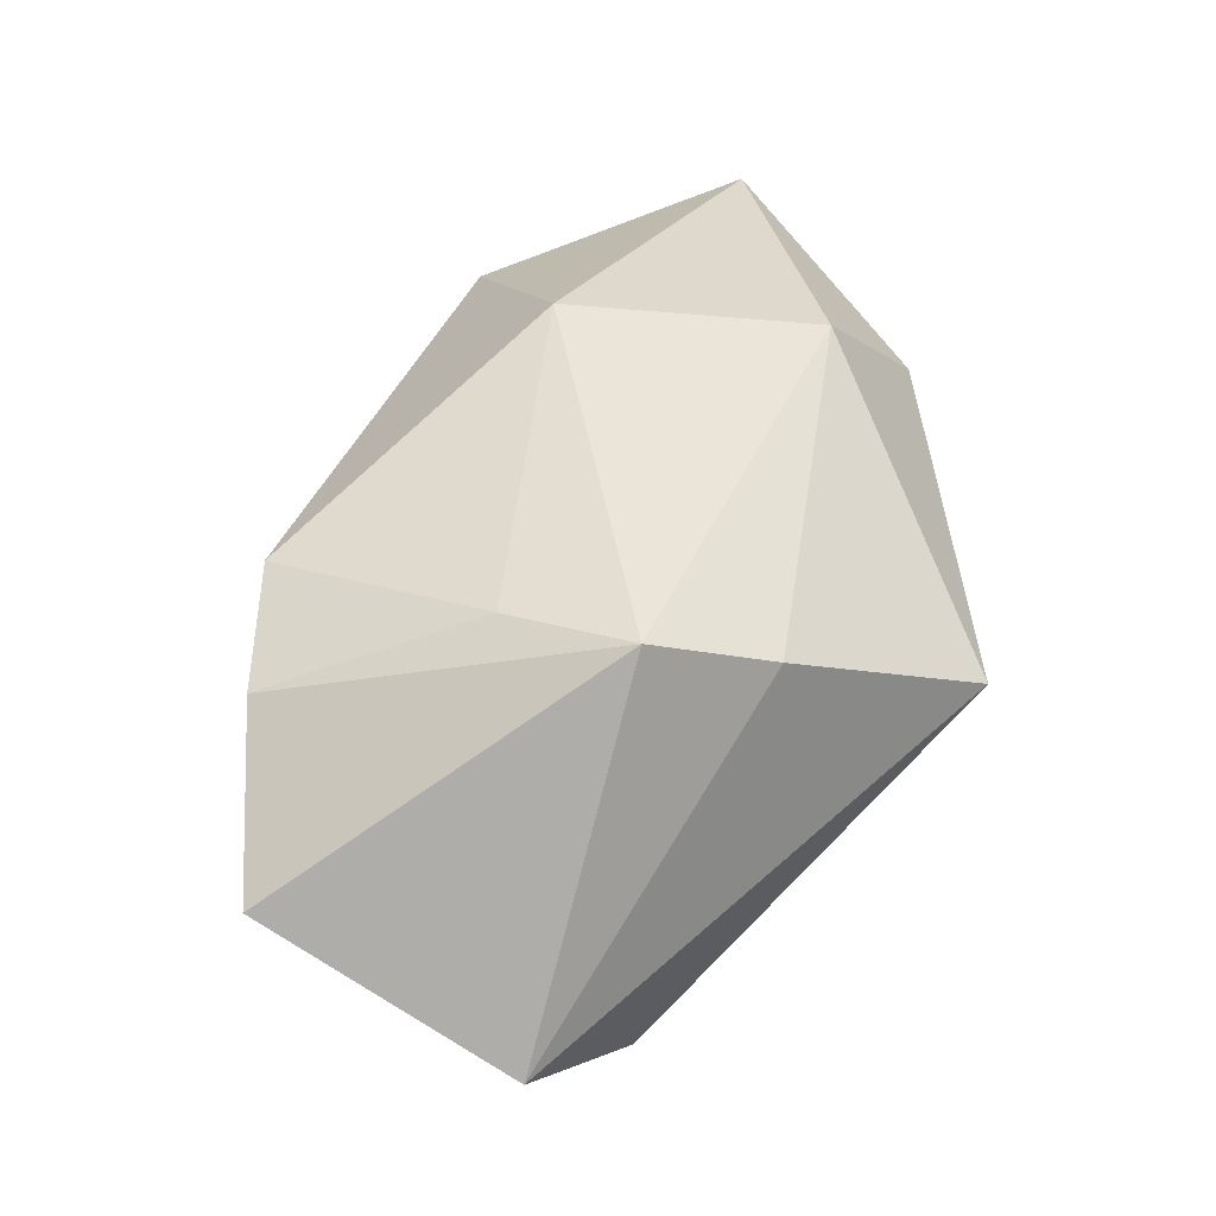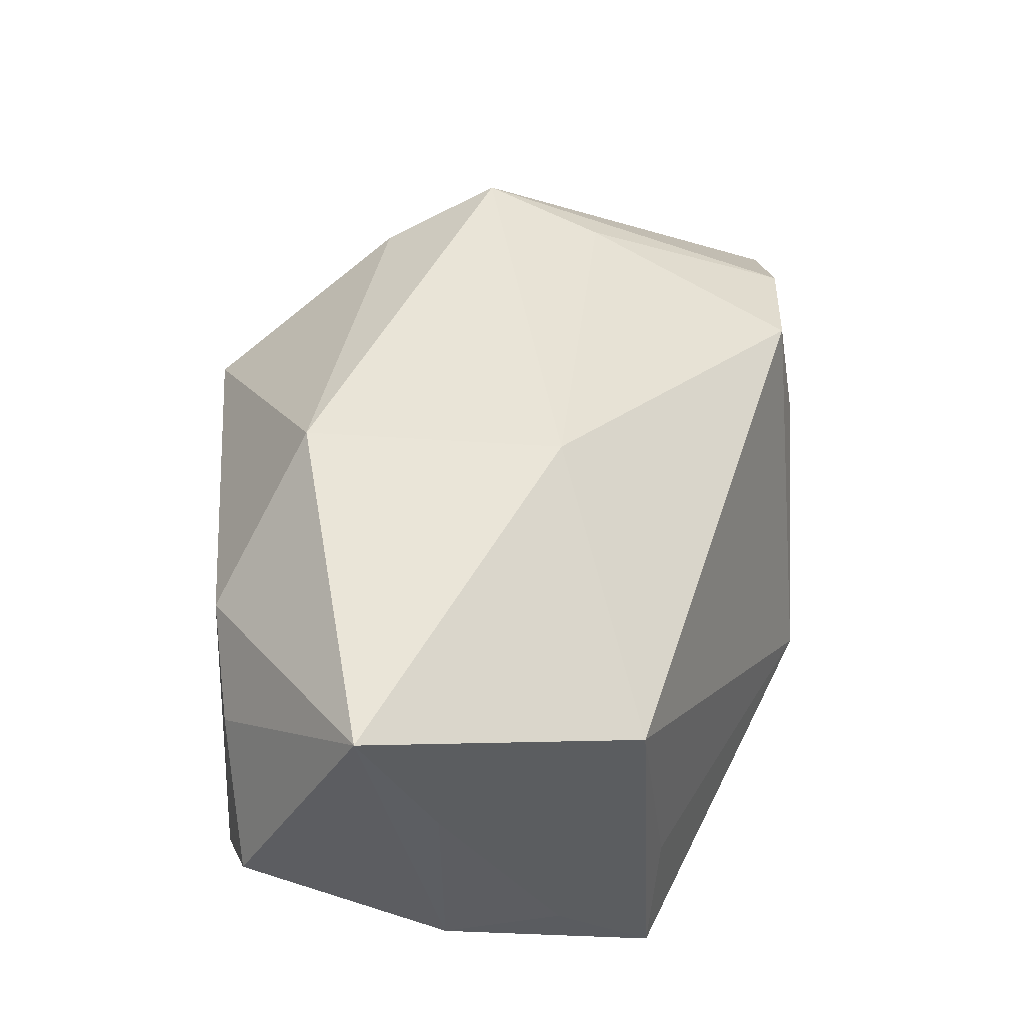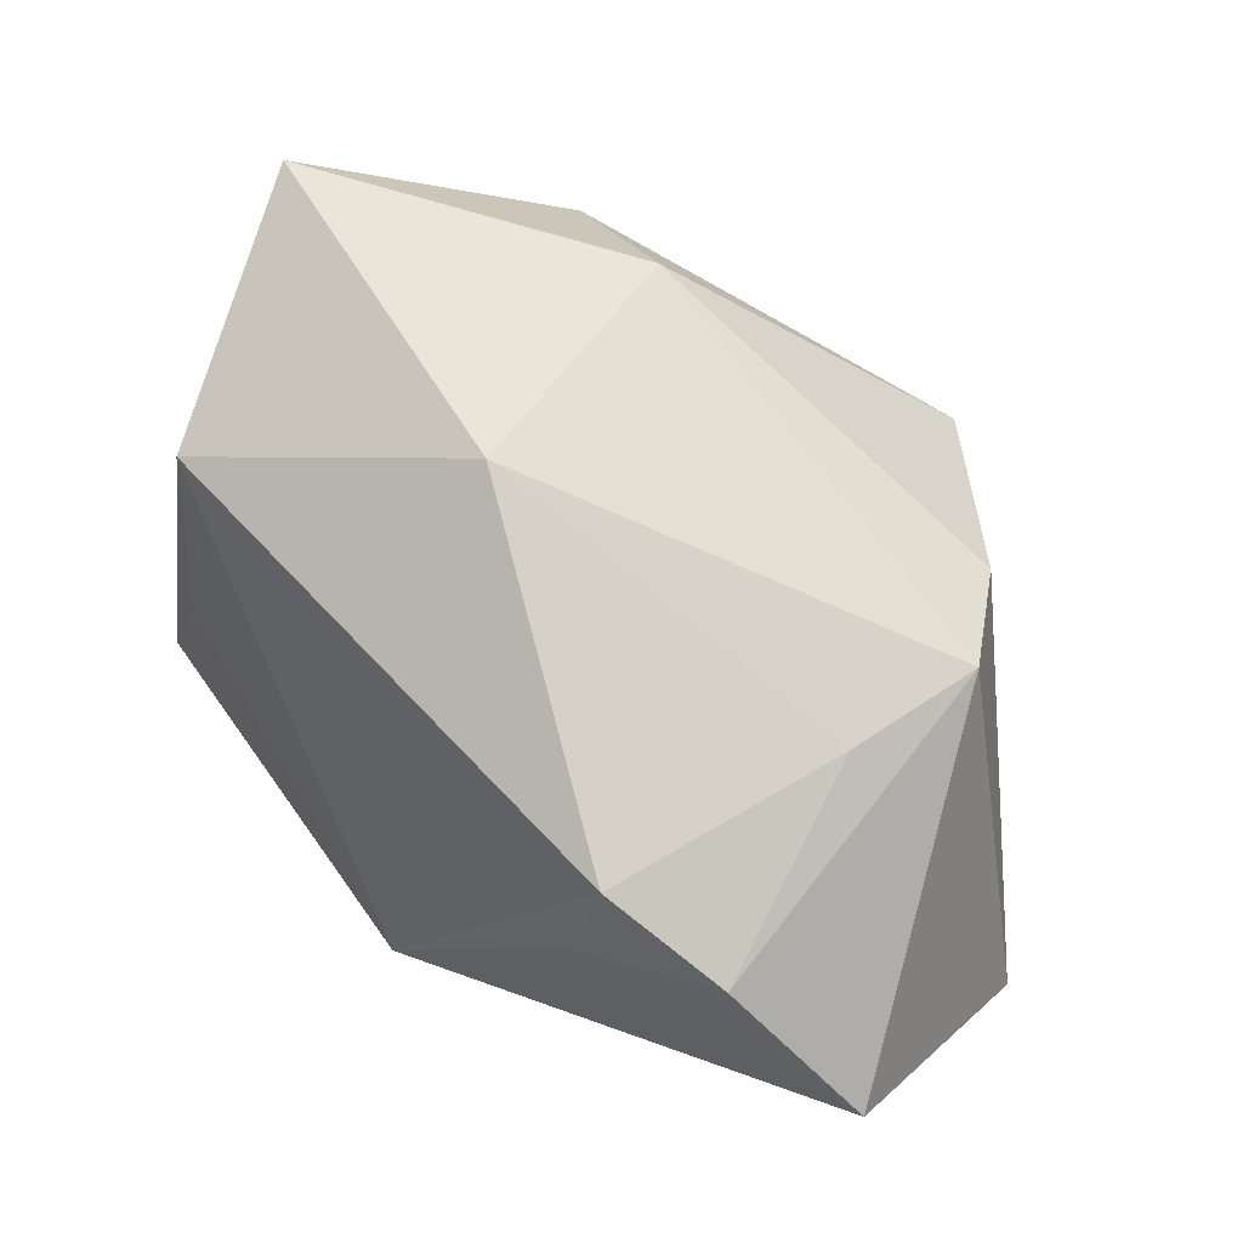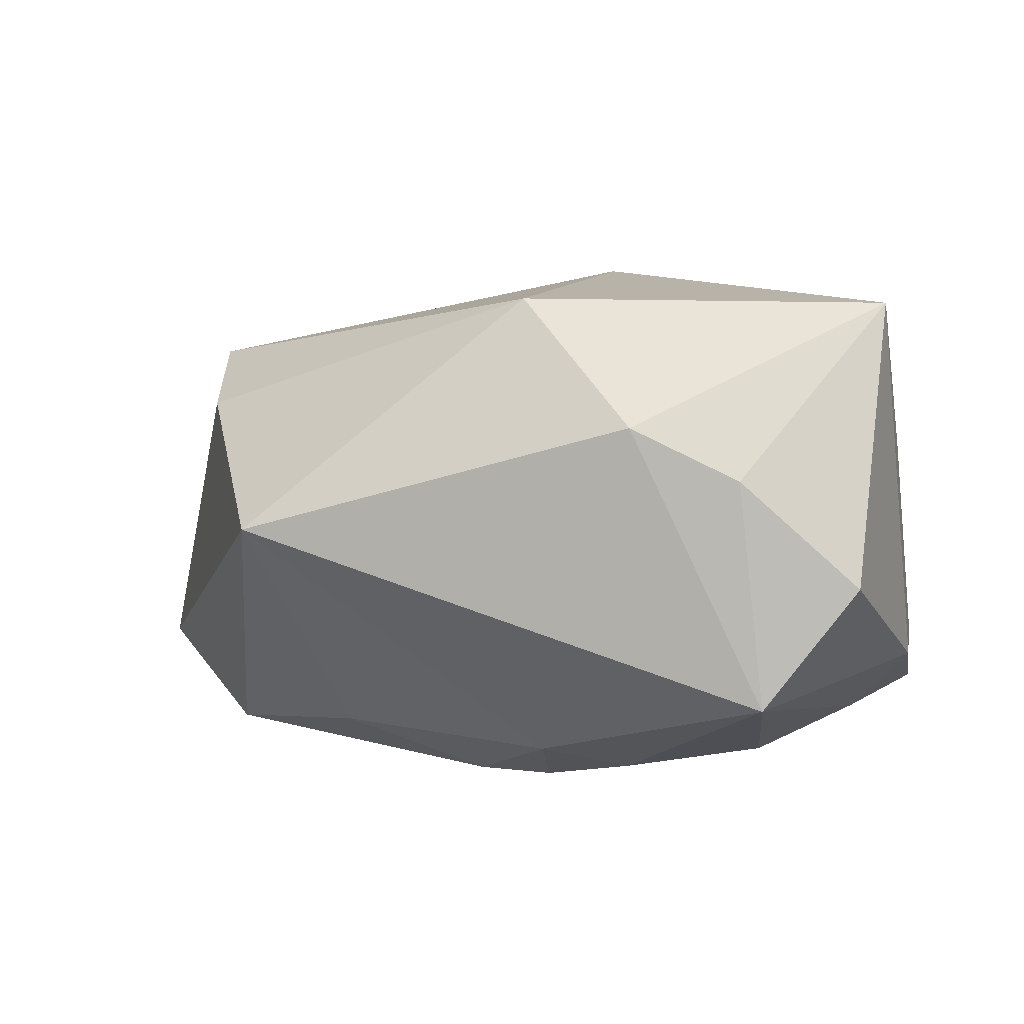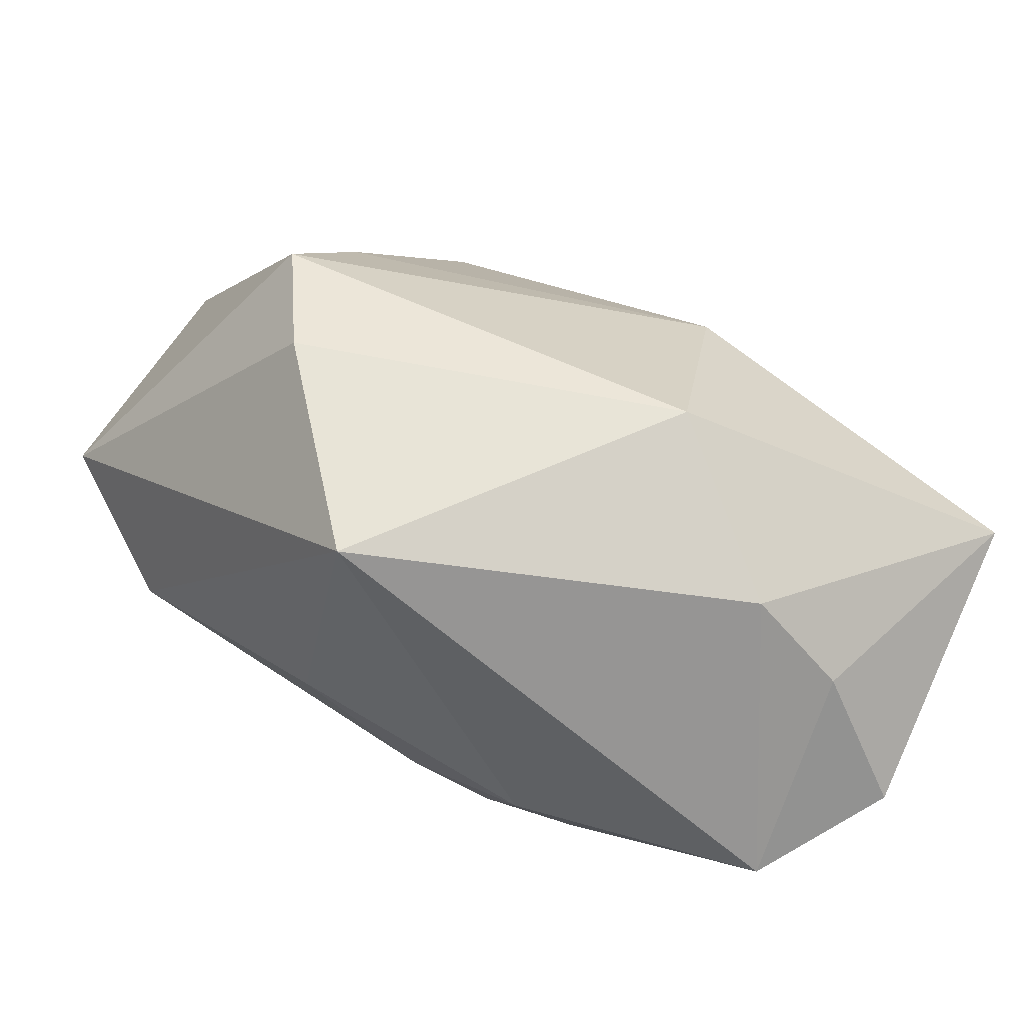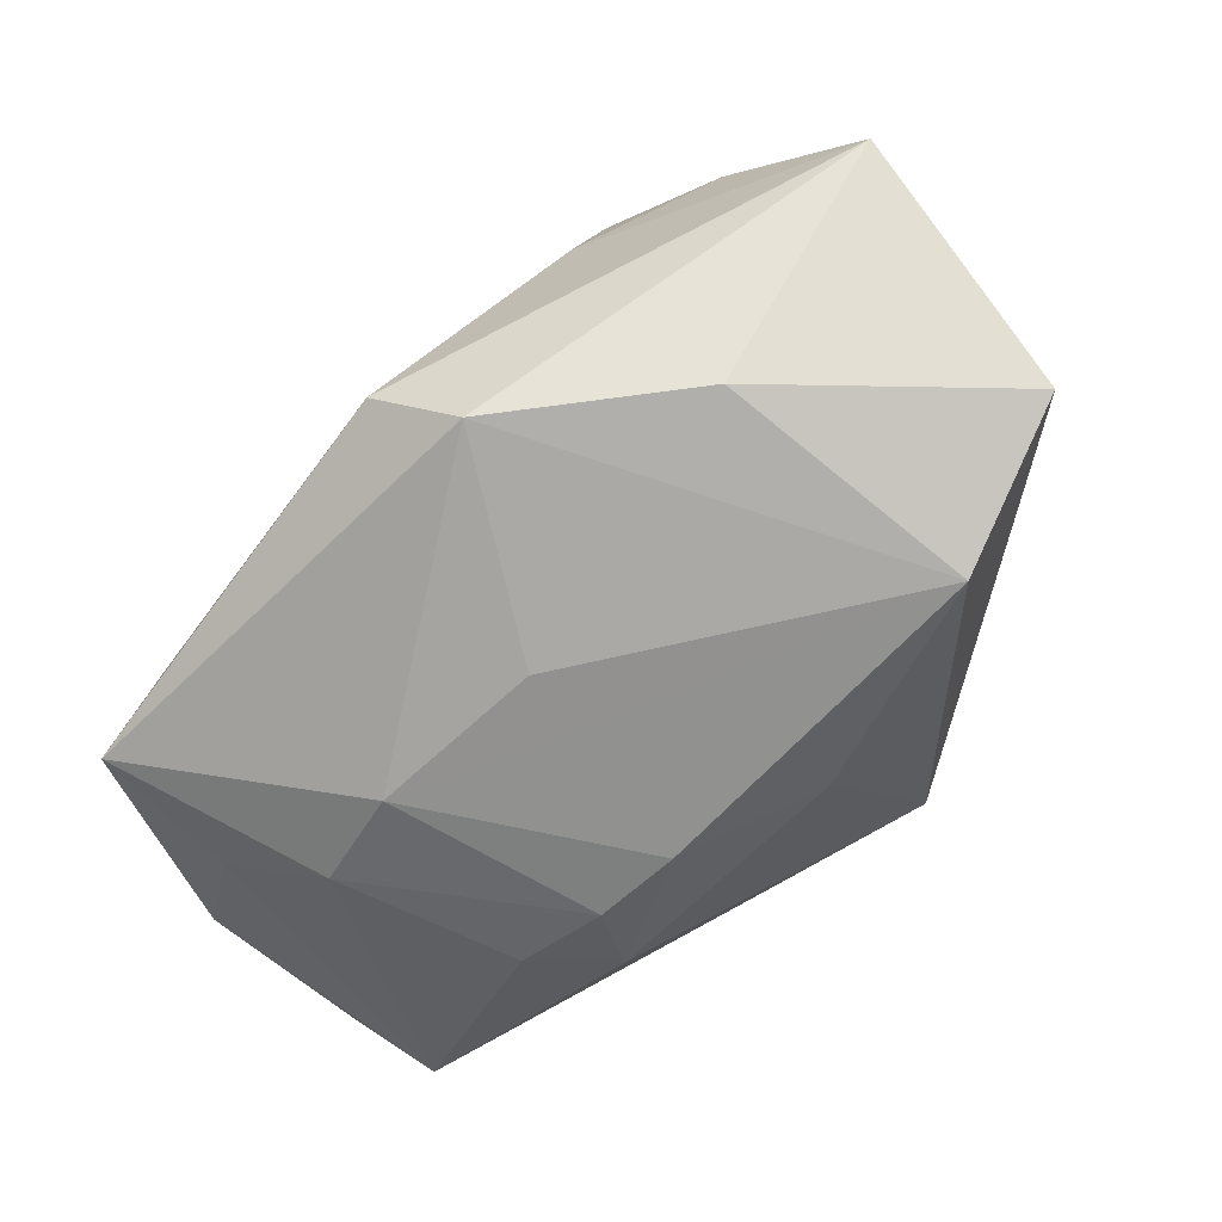
<metadata>
{"format":"obj","ext":"obj","renderer":"f3d","projection":"perspective","resolution":1024,"background":"white","views":[{"elev":32.0,"azim":-93.6,"up":"+Z"},{"elev":56.1,"azim":87.1,"up":"+Z"},{"elev":60.9,"azim":-153.9,"up":"+Z"},{"elev":10.3,"azim":14.5,"up":"+Z"},{"elev":-65.0,"azim":-25.1,"up":"+Y"},{"elev":-68.3,"azim":-156.0,"up":"+Z"}]}
</metadata>
<code>
v -0.01697 -0.01468 -0.01891
v 0.007081 0.004548 0.02757
v 0.004728 0.03182 -0.01578
v -0.002788 -0.01342 -0.02353
v -0.02895 0.01081 0.01748
v 0.03742 -0.02839 0.0009862
v -0.03547 -0.0003408 0.01825
v 0.02899 -0.03111 -0.01049
v 0.0169 0.001958 -0.0248
v 0.03437 -0.0008631 -0.01759
v 0.001048 0.007339 -0.0248
v 0.03429 0.01086 0.01804
v 0.04074 -0.008764 -0.009565
v 0.03894 -0.008788 0.0119
v 0.01592 -0.02999 0.01548
v -0.04104 0.03182 -0.002415
v 0.03484 0.01362 -0.004704
v -0.02291 0.0226 -0.02131
v 0.02623 -0.02937 0.01077
v 0.01382 -0.01864 -0.02059
v -0.02218 -0.03129 0.004329
v 0.005155 -0.01629 -0.02271
v -0.01333 0.03182 0.004743
v 0.006261 -0.02389 -0.01783
v -0.02784 0.03132 0.009794
v -0.03464 1.983e-05 -0.02373
v 0.0251 -0.003865 -0.02216
v -0.002903 0.02871 -0.02209
v 0.03949 0.01233 -0.01717
v -0.03238 -0.01198 0.01399
v 0.003338 -0.0202 0.02646
v -0.04698 0.009831 -0.01654
v 0.03793 -0.01588 0.0264
v -0.01591 0.03012 0.01525
v 0.03992 0.00287 -0.008975
f 2 7 31
f 4 26 9
f 21 31 30
f 30 31 7
f 32 7 16
f 16 18 32
f 32 18 26
f 32 30 7
f 32 26 21
f 21 30 32
f 2 31 33
f 15 31 21
f 15 33 31
f 23 3 16
f 23 34 3
f 5 7 2
f 2 34 5
f 21 26 1
f 26 4 1
f 9 26 11
f 16 3 28
f 28 18 16
f 9 11 28
f 26 18 28
f 28 11 26
f 6 33 19
f 33 15 19
f 25 23 16
f 34 23 25
f 25 5 34
f 16 7 25
f 7 5 25
f 29 28 3
f 9 28 29
f 29 27 9
f 10 27 29
f 21 1 24
f 24 1 4
f 8 27 10
f 21 24 8
f 6 19 8
f 8 15 21
f 8 19 15
f 2 33 12
f 12 34 2
f 3 34 12
f 13 33 6
f 6 8 13
f 10 29 13
f 13 8 10
f 27 8 20
f 20 8 24
f 17 29 3
f 3 12 17
f 17 12 29
f 35 13 29
f 22 24 4
f 22 20 24
f 22 4 9
f 9 27 22
f 27 20 22
f 14 35 29
f 14 12 33
f 29 12 14
f 33 13 14
f 13 35 14

</code>
